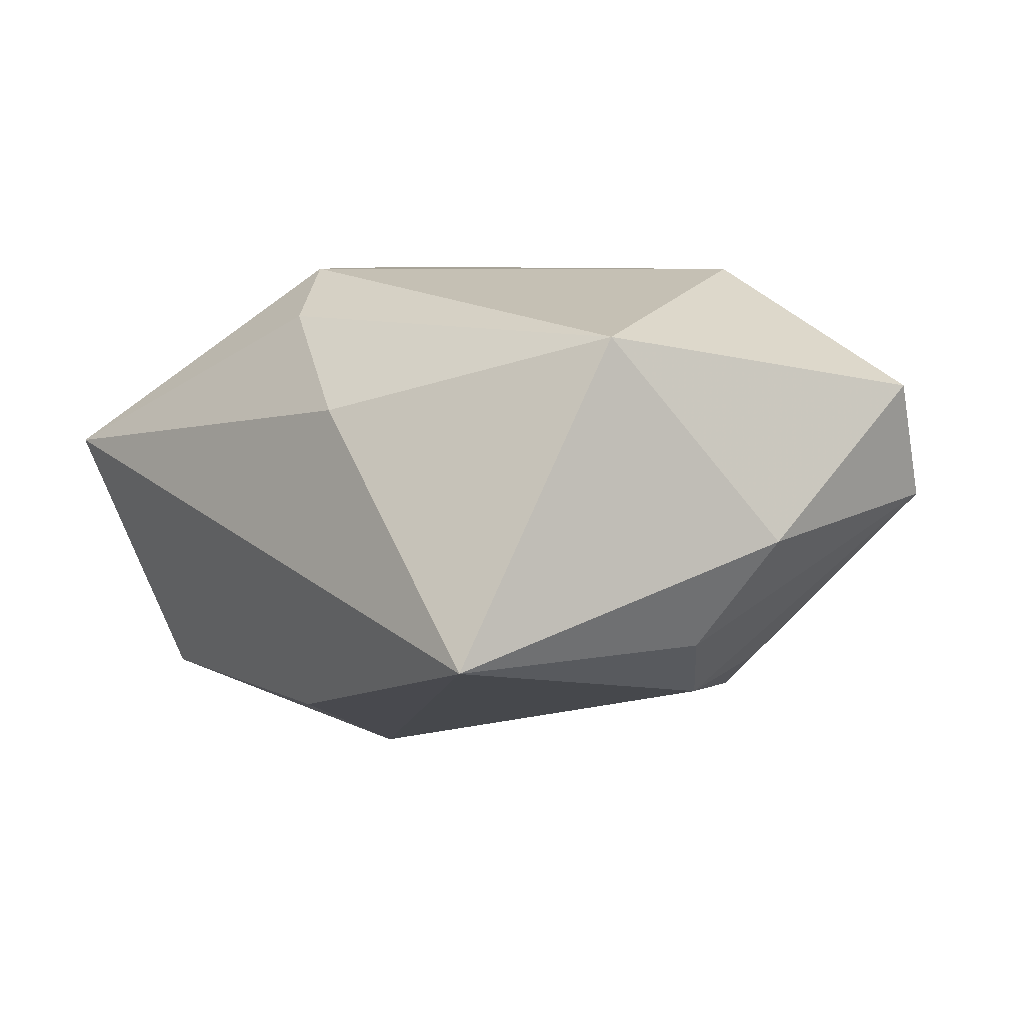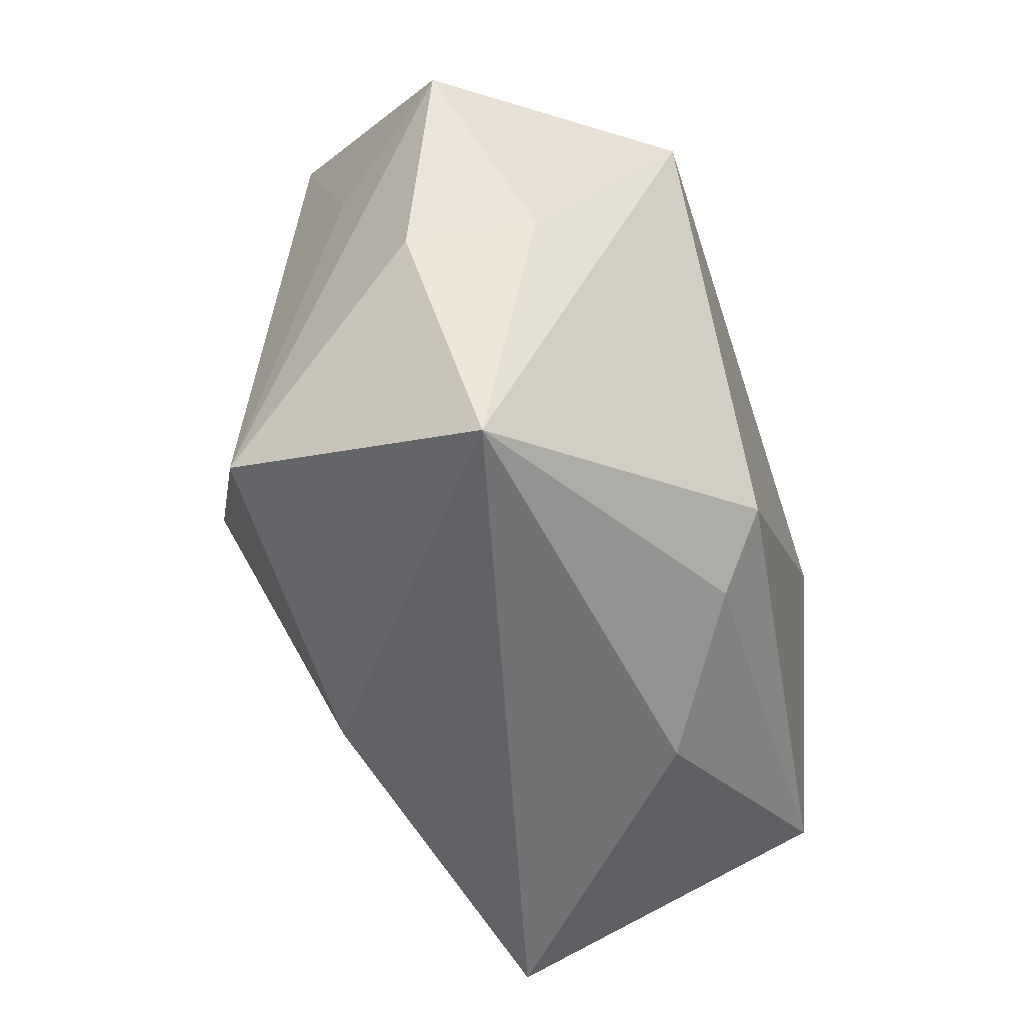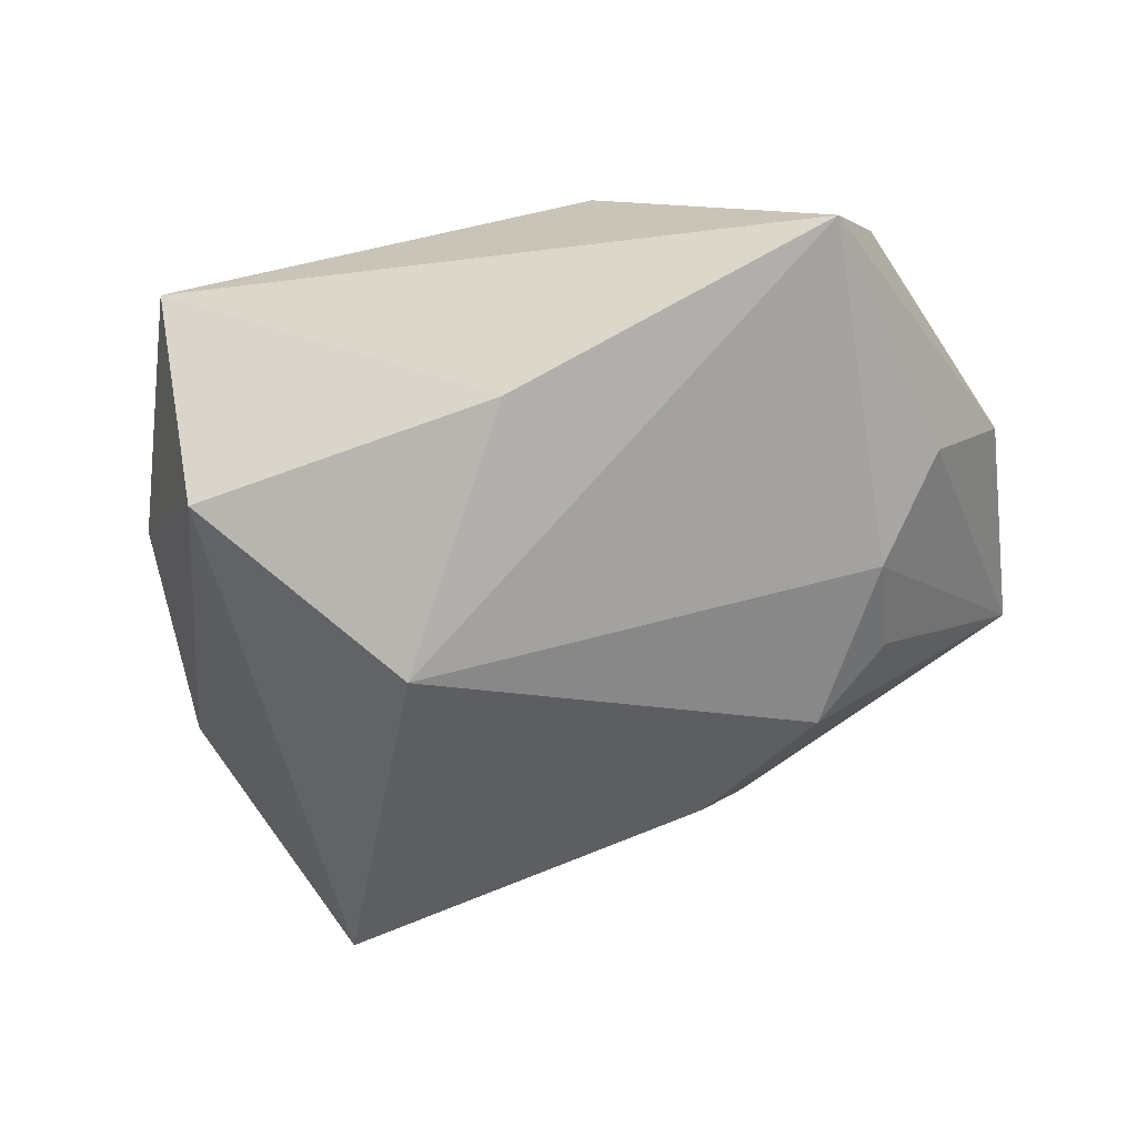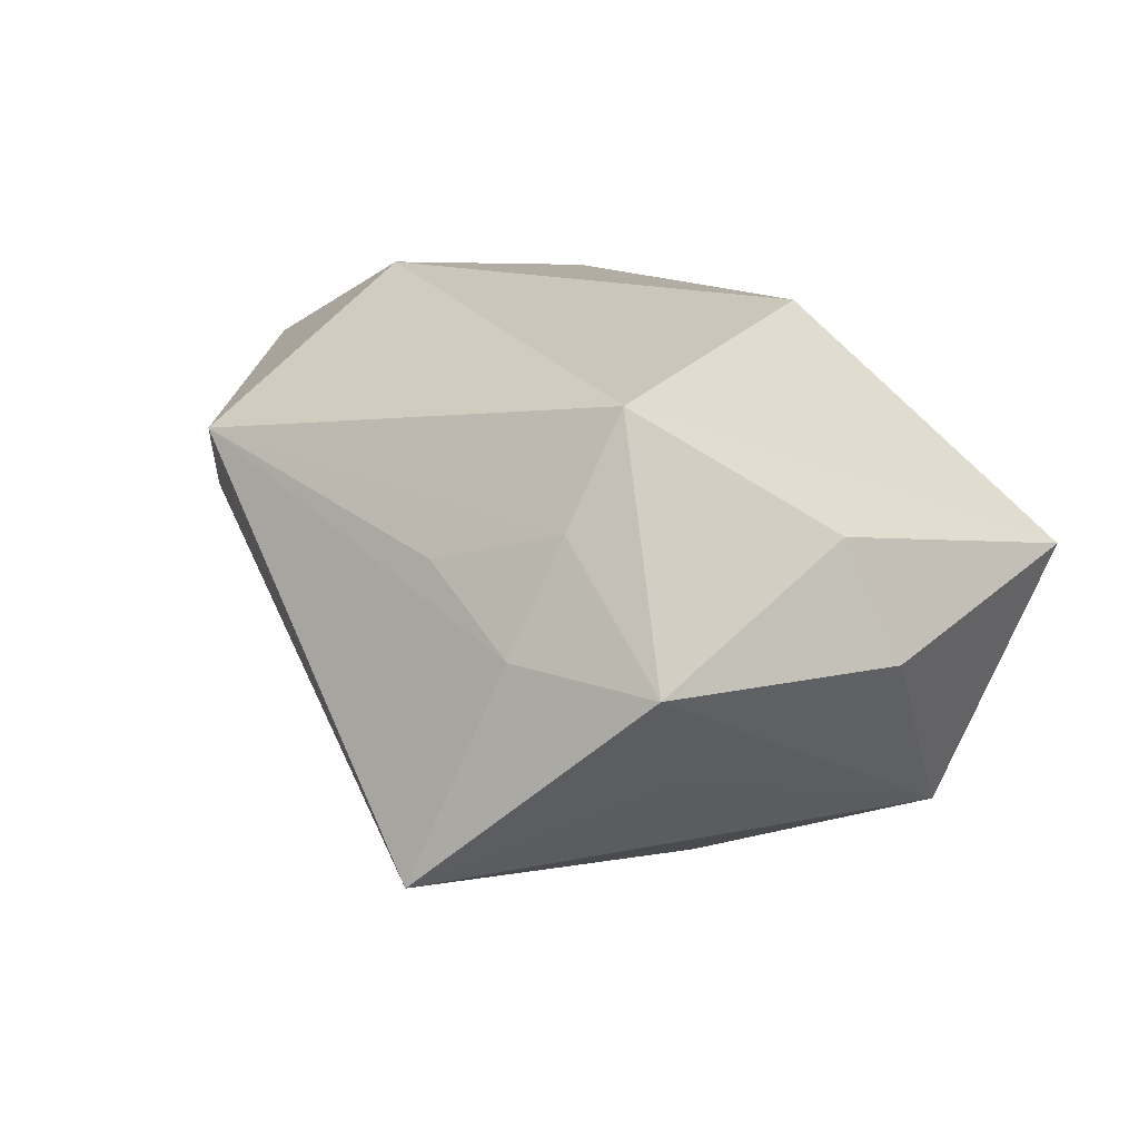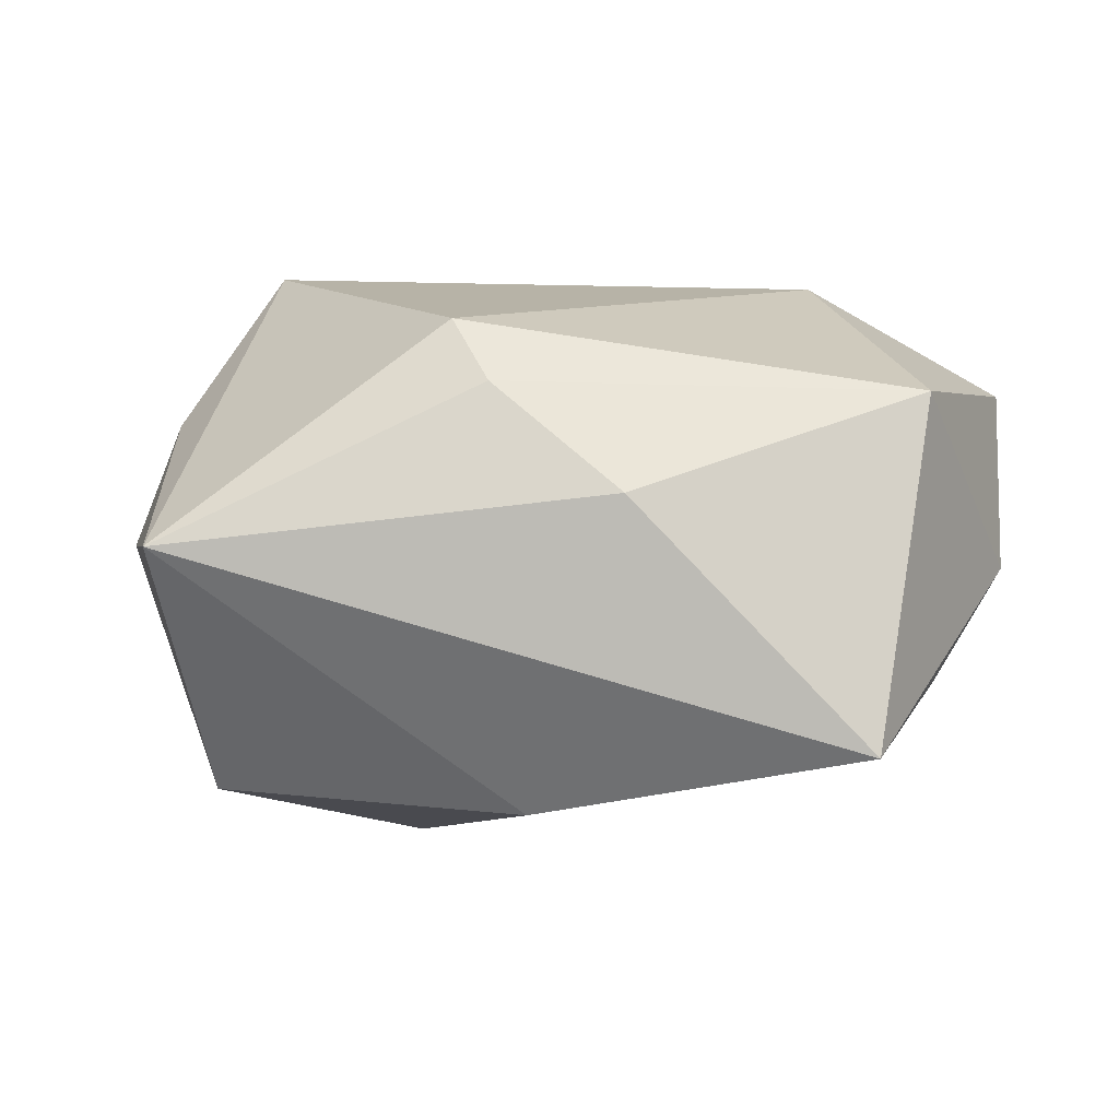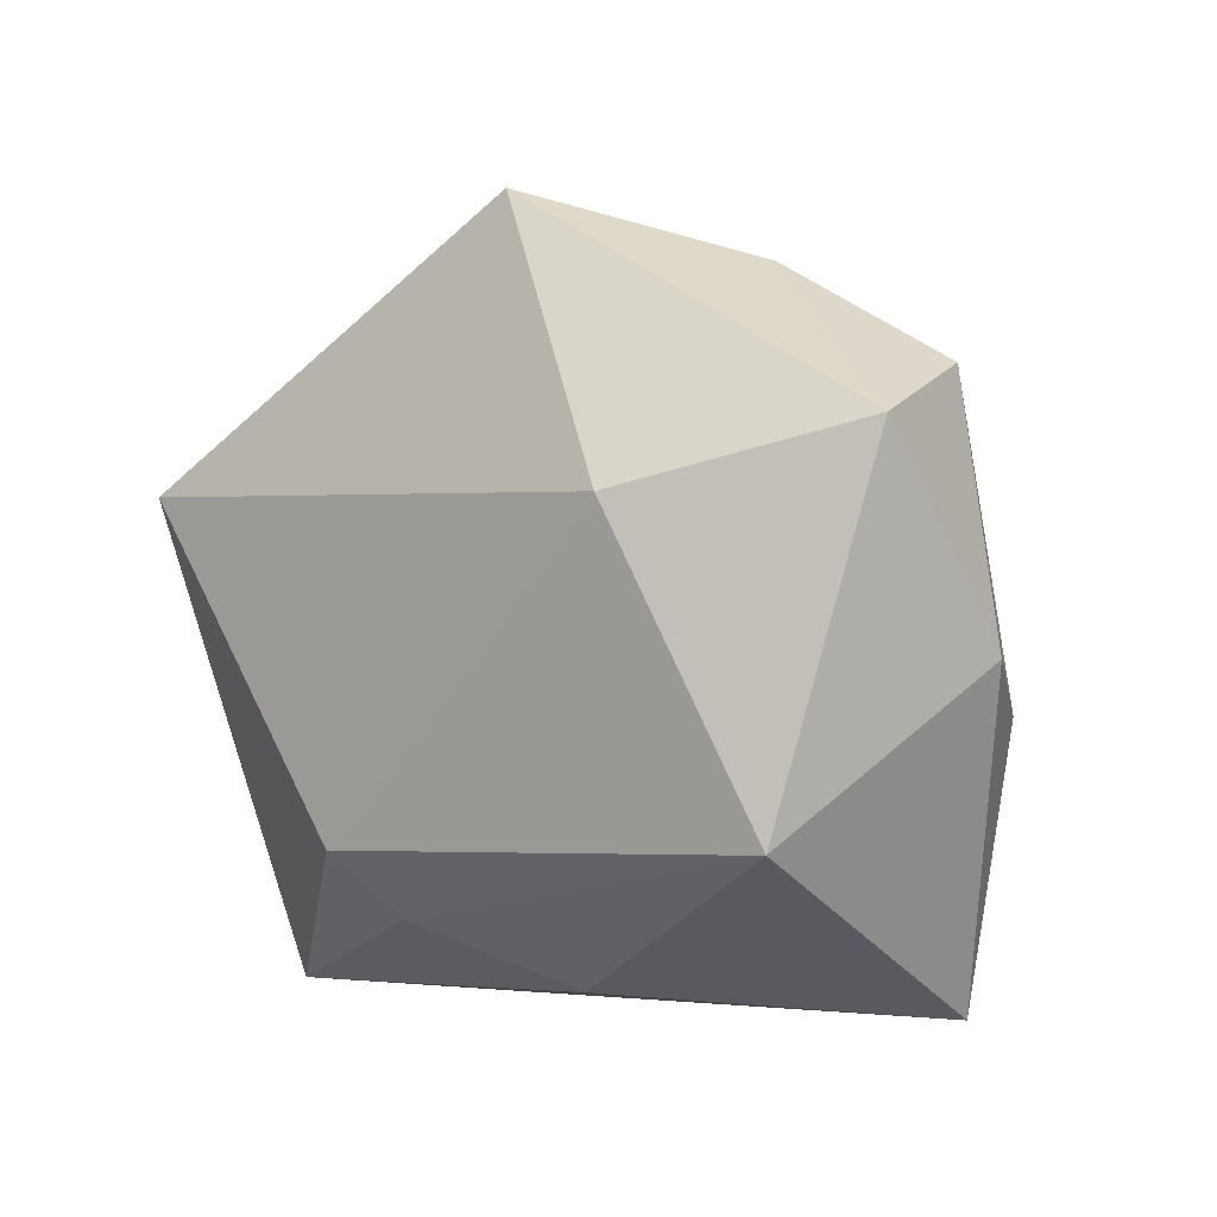
<metadata>
{"format":"obj","ext":"obj","renderer":"f3d","projection":"perspective","resolution":1024,"background":"white","views":[{"elev":6.8,"azim":49.0,"up":"+Z"},{"elev":-54.6,"azim":-72.0,"up":"+Y"},{"elev":-59.4,"azim":13.5,"up":"+Z"},{"elev":21.1,"azim":-116.4,"up":"+Z"},{"elev":12.6,"azim":7.8,"up":"+Z"},{"elev":-1.6,"azim":43.8,"up":"+Y"}]}
</metadata>
<code>
v 0.02477 0.01008 0.02431
v -0.04461 0.01572 0.002941
v -0.02979 -0.02299 -0.02112
v -0.04111 -0.01054 -0.0001521
v 0.008769 0.02306 -0.01923
v -0.002723 -0.02508 0.01945
v -0.03299 -0.03337 0.004949
v 0.03703 -0.01787 0.01823
v 0.02988 0.009867 -0.01628
v -0.03101 0.01228 0.02431
v 0.0009766 -0.02711 -0.02102
v 0.03342 -0.03337 -0.0122
v 0.04253 0.02064 0.001206
v -0.02227 0.02677 0.009871
v -0.007118 -0.01911 0.02431
v 0.01038 -0.03096 0.01056
v 0.005708 0.03738 0.01542
v -0.01323 -0.005373 -0.03045
v 0.03846 -0.007599 -0.01194
v 0.0125 0.02742 -0.01099
v -0.037 0.009657 -0.009168
v 0.02502 0.03046 0.00279
v 0.03106 -0.0002092 -0.01859
v 0.04472 -0.002931 -0.001545
v 0.02194 0.01421 -0.02098
v 0.04449 0.01574 0.01272
v -0.03293 0.02438 0.003622
v -0.03052 0.03326 -0.01713
v -0.03722 -0.00653 0.01142
v -0.03247 0.01859 0.01418
f 15 1 10
f 10 1 17
f 10 7 15
f 5 25 18
f 5 13 25
f 23 12 18
f 18 25 23
f 7 4 3
f 3 4 2
f 17 1 26
f 24 13 26
f 17 26 22
f 22 26 13
f 24 12 19
f 12 23 19
f 19 13 24
f 19 23 13
f 25 13 9
f 9 23 25
f 13 23 9
f 15 7 6
f 7 10 29
f 29 4 7
f 29 10 2
f 2 4 29
f 12 7 11
f 7 3 11
f 18 12 11
f 11 3 18
f 21 3 2
f 2 10 30
f 30 10 17
f 17 14 30
f 28 21 2
f 17 22 28
f 28 5 18
f 18 3 28
f 3 21 28
f 8 26 1
f 8 1 15
f 15 6 8
f 8 12 24
f 24 26 8
f 13 5 20
f 20 22 13
f 5 28 20
f 20 28 22
f 2 30 27
f 27 28 2
f 27 30 14
f 27 14 17
f 17 28 27
f 12 8 16
f 16 8 6
f 16 7 12
f 16 6 7

</code>
